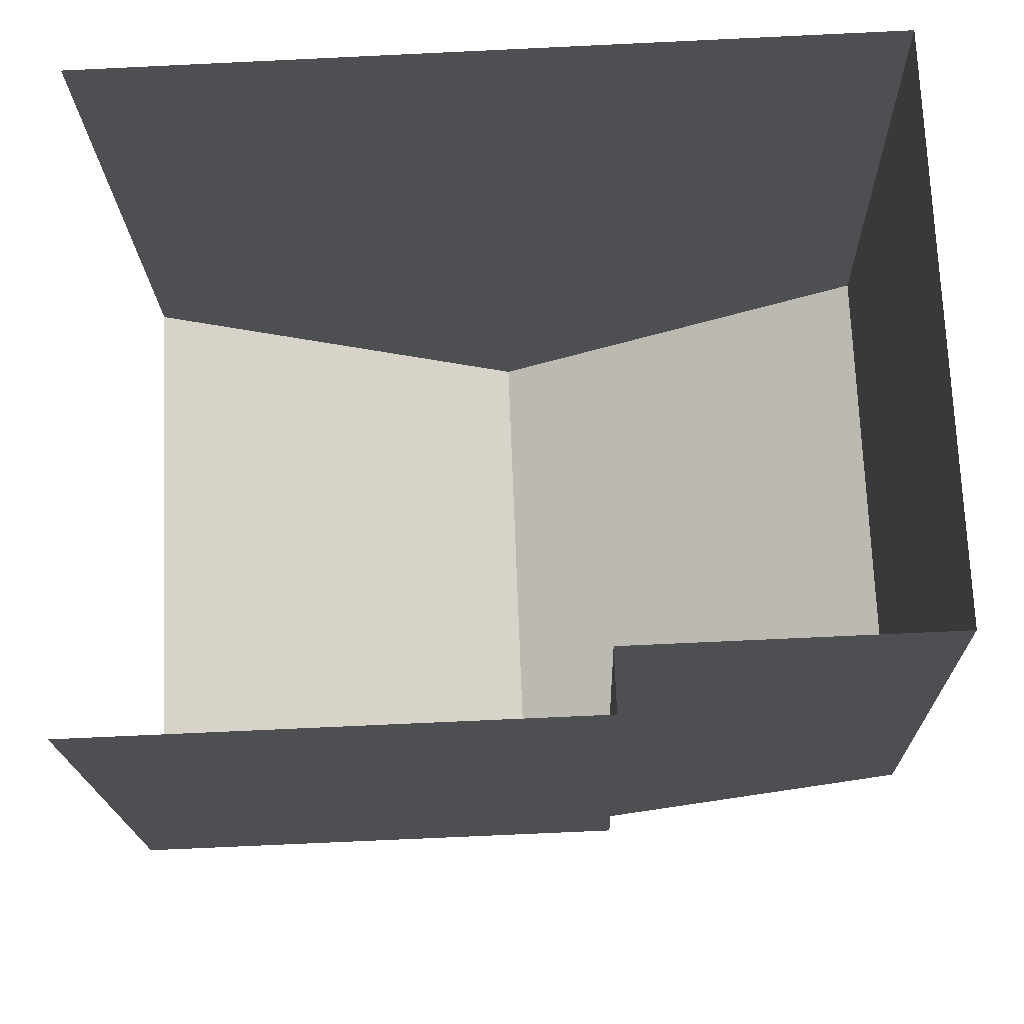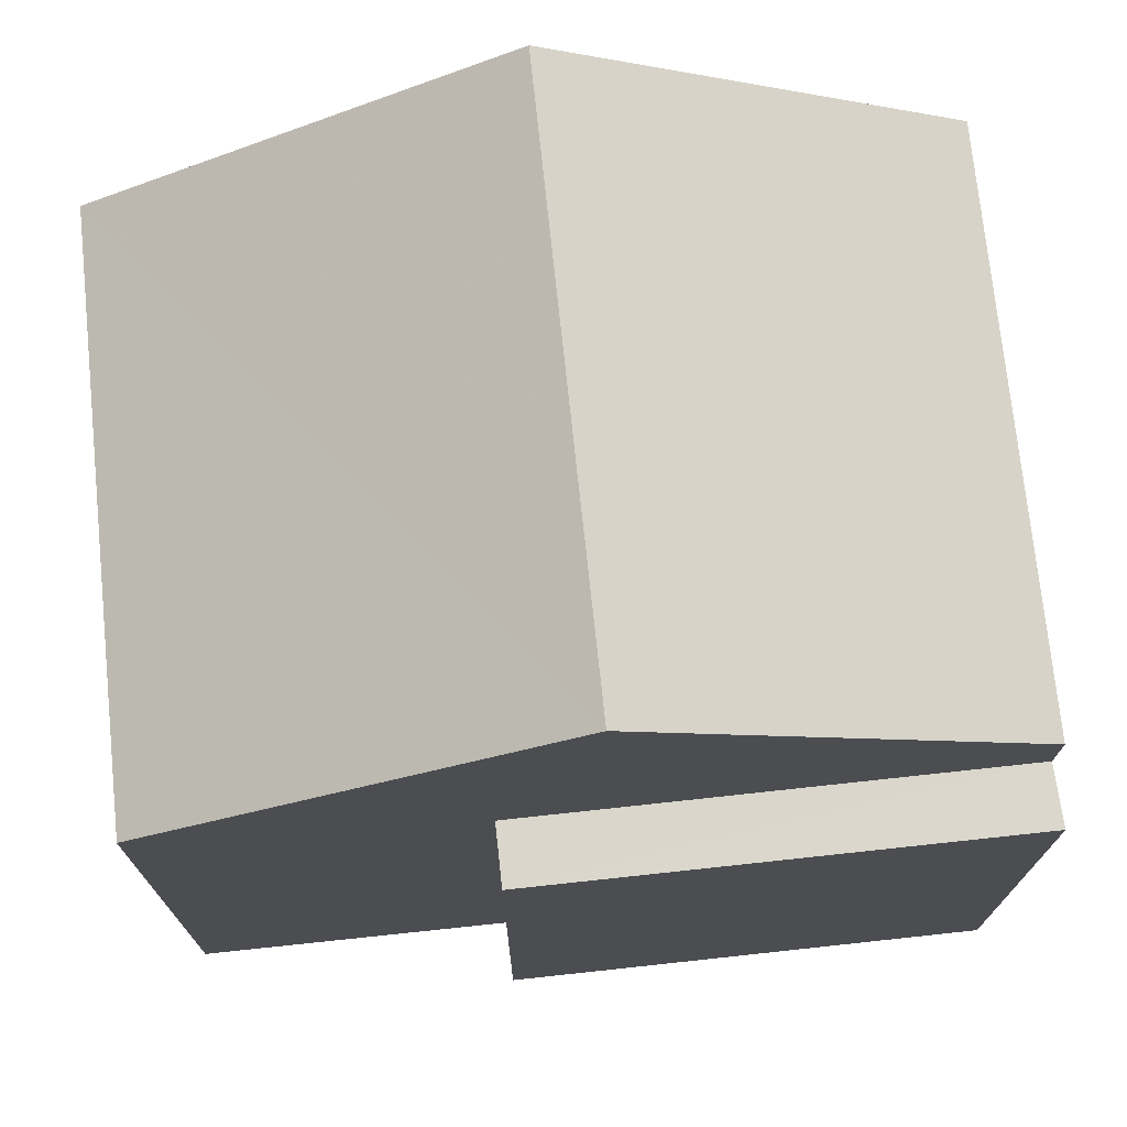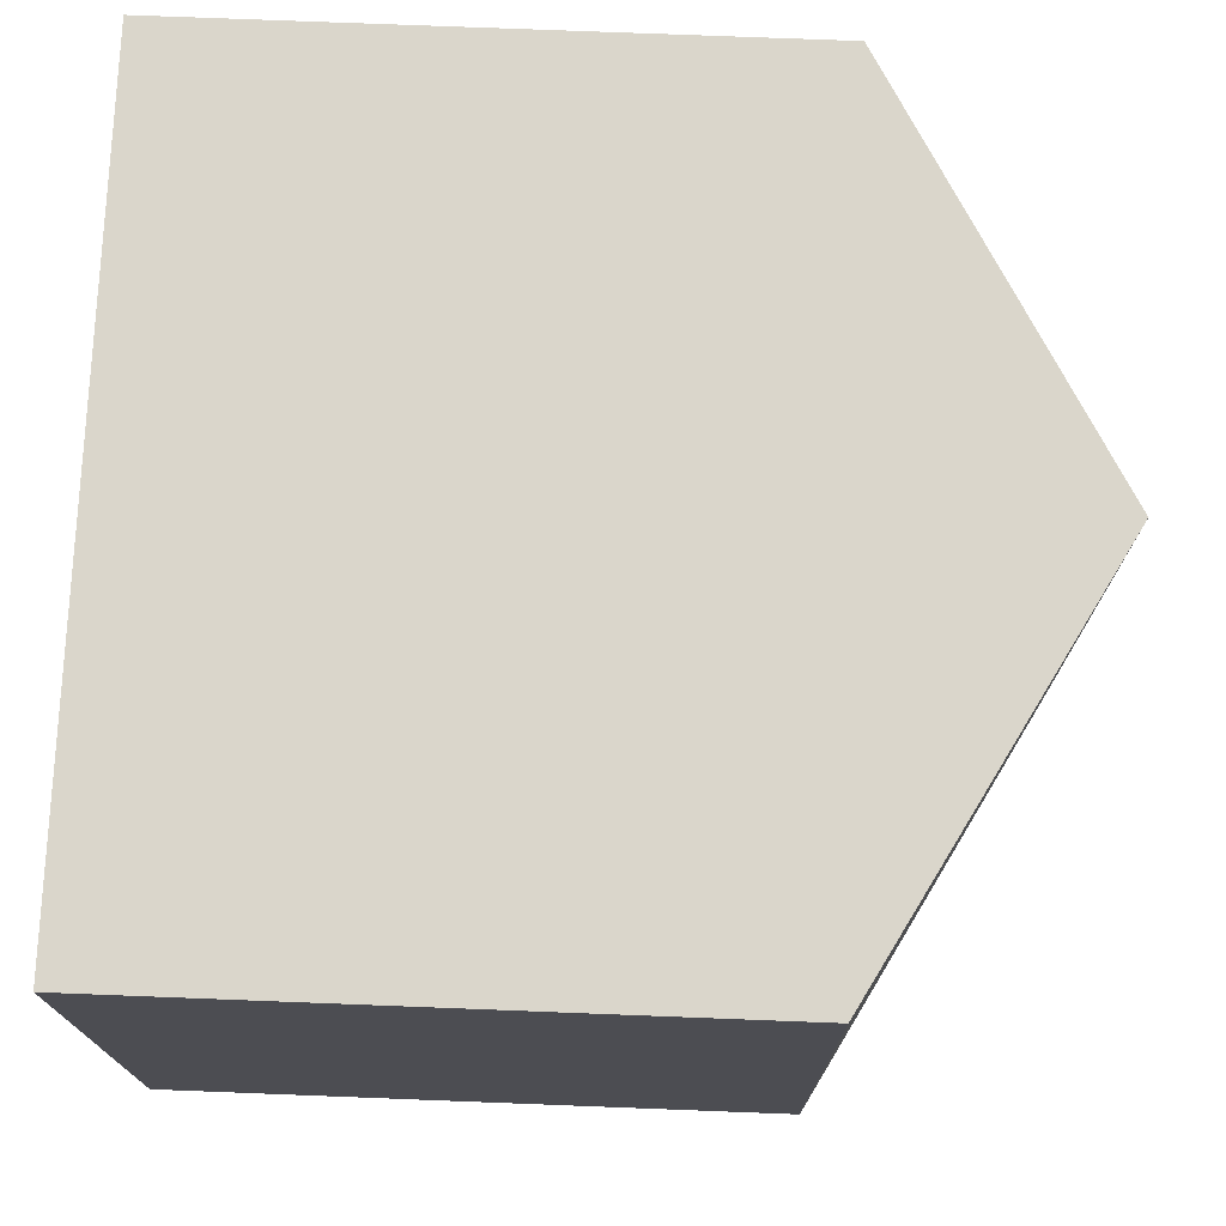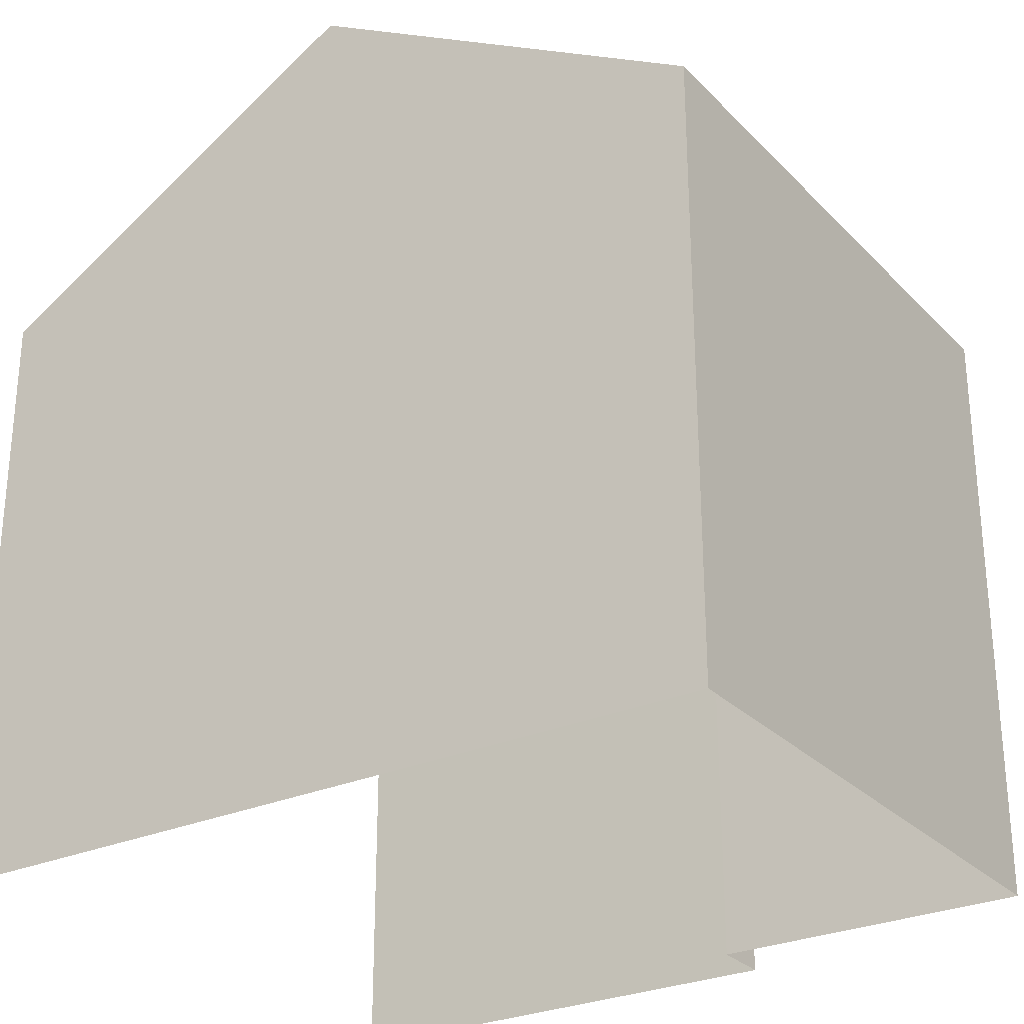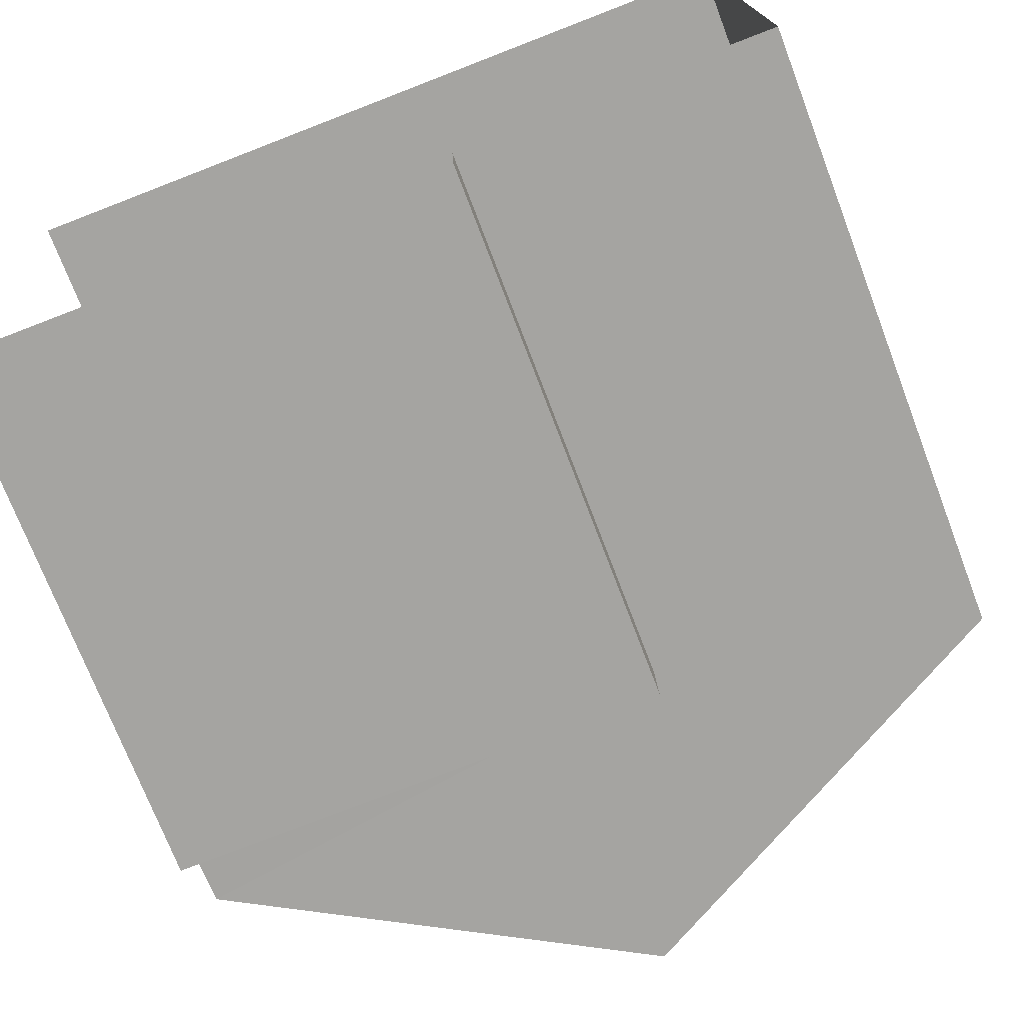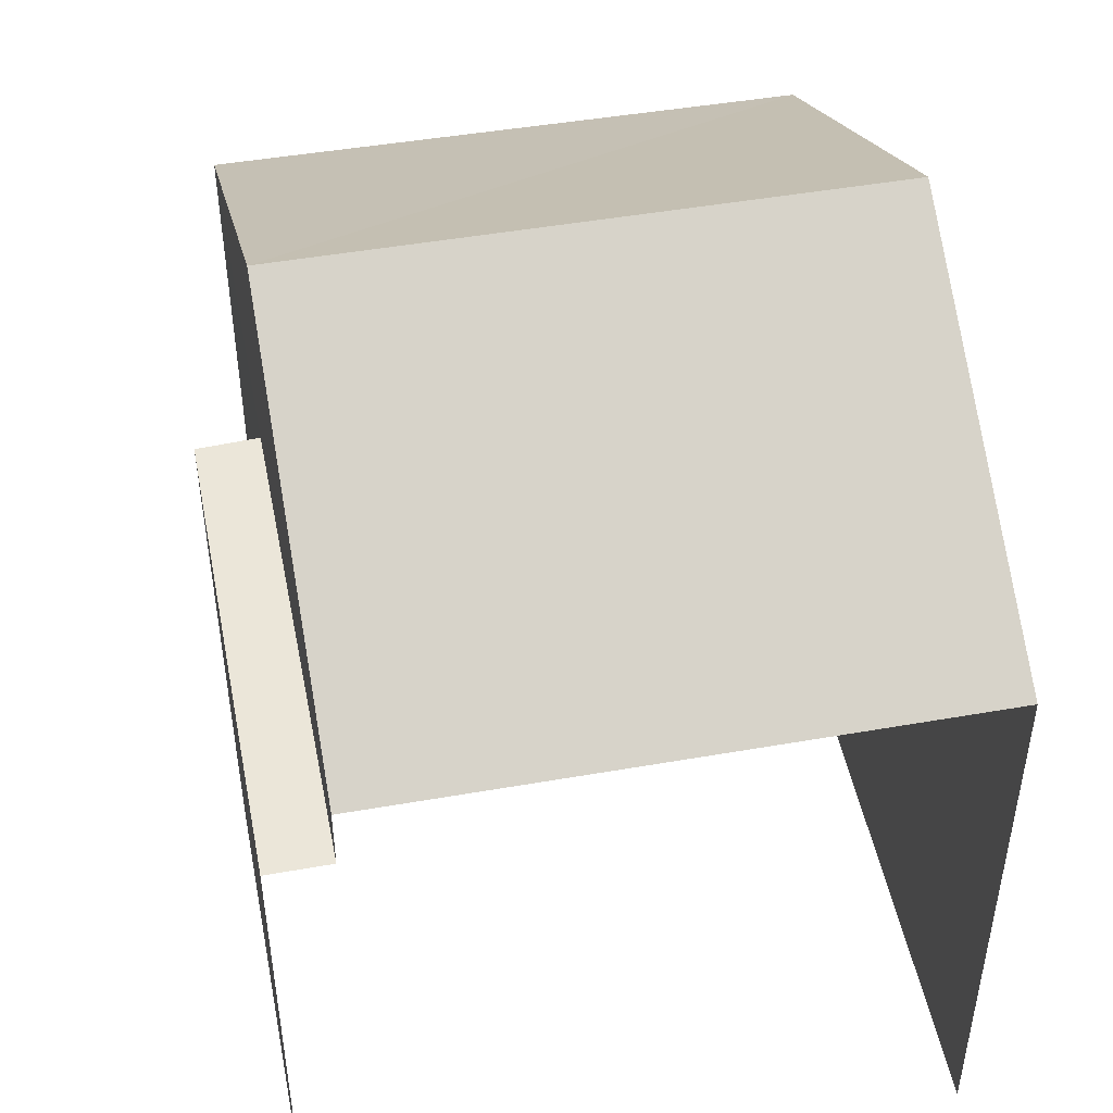
<metadata>
{"format":"obj","ext":"obj","renderer":"f3d","projection":"perspective","resolution":1024,"background":"white","views":[{"elev":-17.9,"azim":-178.5,"up":"+Y"},{"elev":73.4,"azim":-8.3,"up":"+Z"},{"elev":76.3,"azim":-87.8,"up":"+Y"},{"elev":-28.0,"azim":-148.4,"up":"+Z"},{"elev":-72.3,"azim":-159.1,"up":"+Y"},{"elev":48.0,"azim":76.6,"up":"+Z"}]}
</metadata>
<code>
v -3.738e+05 -1.033e+05 27.74
v -3.738e+05 -1.033e+05 27.74
v -3.738e+05 -1.033e+05 27.74
v -3.738e+05 -1.033e+05 27.74
v -3.738e+05 -1.033e+05 27.74
v -3.738e+05 -1.033e+05 27.74
v -3.738e+05 -1.033e+05 37.32
v -3.738e+05 -1.033e+05 34.71
v -3.738e+05 -1.033e+05 37.32
v -3.738e+05 -1.033e+05 34.71
v -3.738e+05 -1.033e+05 34.71
v -3.738e+05 -1.033e+05 34.71
v -3.738e+05 -1.033e+05 33.95
v -3.738e+05 -1.033e+05 33.96
v -3.738e+05 -1.033e+05 33.95
v -3.738e+05 -1.033e+05 33.96
f 1 2 3
f 3 4 1
f 5 2 1
f 6 5 1
f 8 13 2
f 2 13 3
f 8 10 13
f 3 13 15
f 7 8 9
f 7 10 8
f 11 12 7
f 9 11 7
f 13 14 15
f 13 16 14
f 6 1 16
f 12 6 16
f 12 16 7
f 16 13 10
f 16 10 7
f 14 4 3
f 15 14 3
f 12 5 6
f 12 11 5
f 1 4 14
f 16 1 14
f 8 2 11
f 8 11 9
f 2 5 11

</code>
